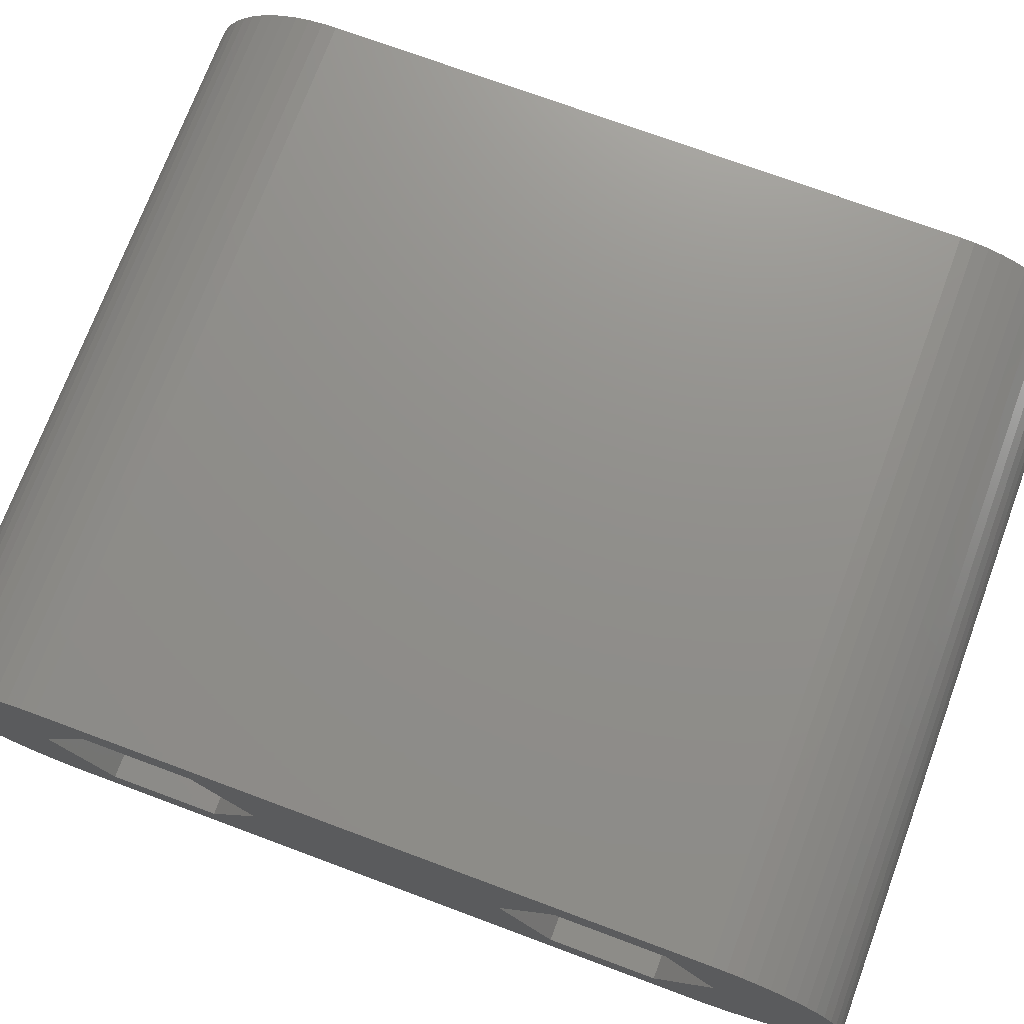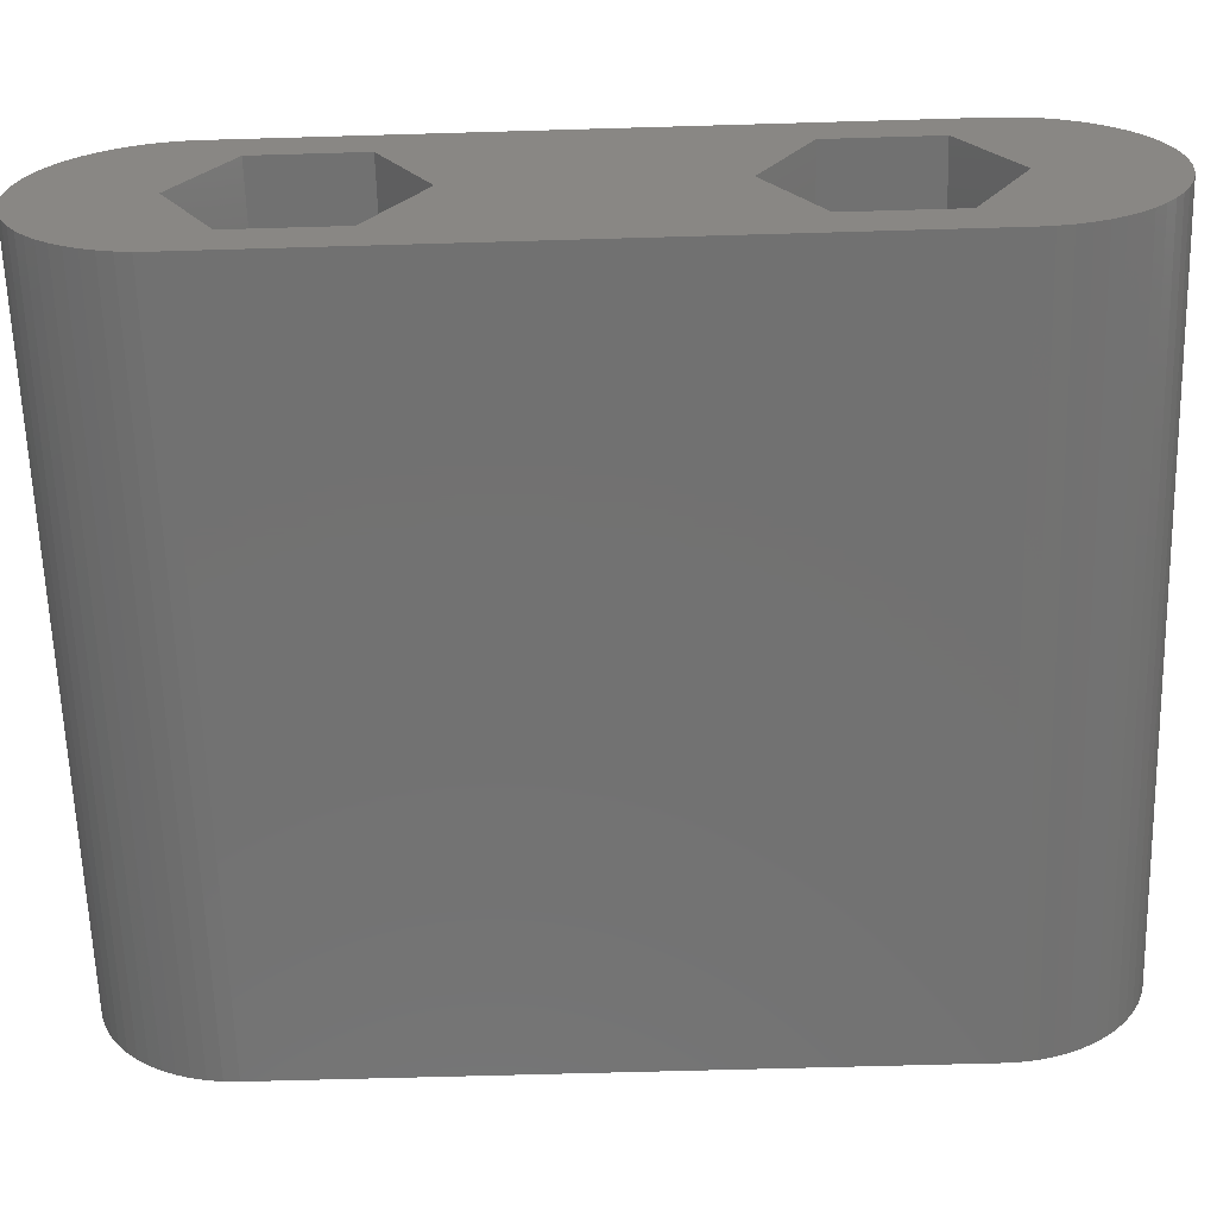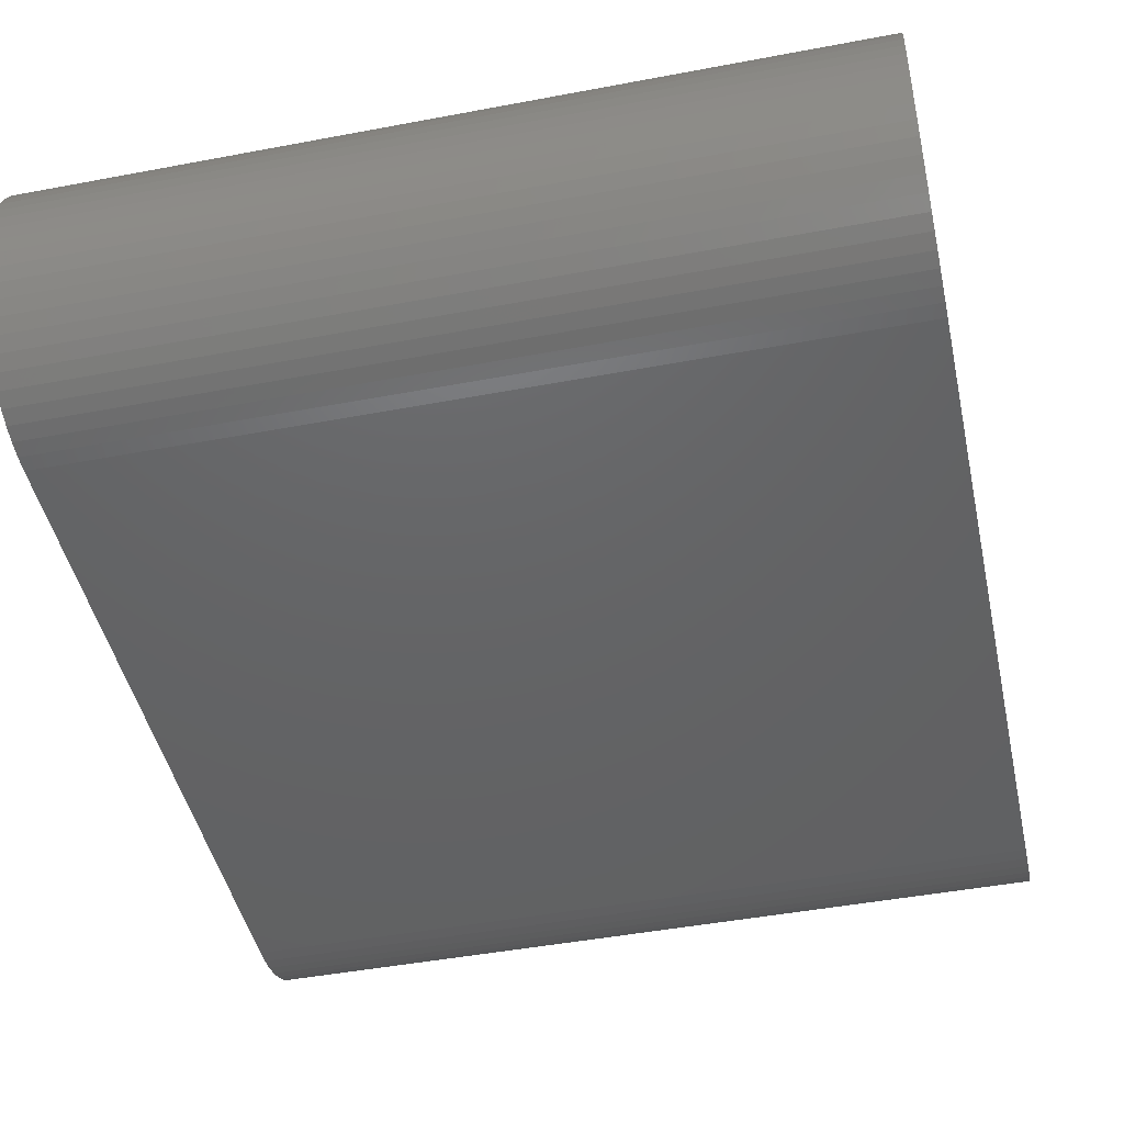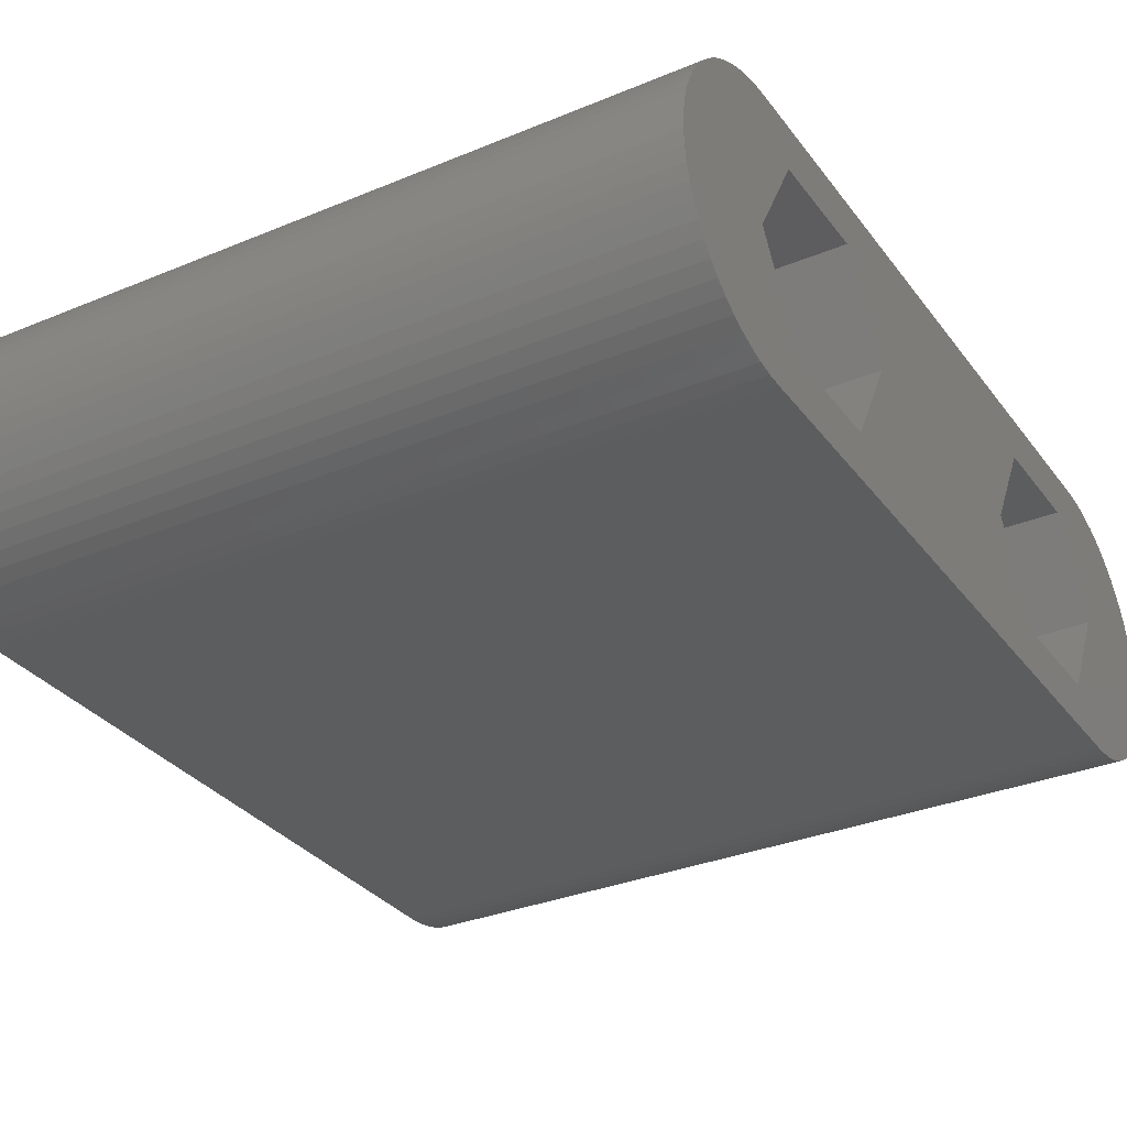
<metadata>
{"format":"stl","ext":"stl","renderer":"f3d","projection":"perspective","resolution":1024,"background":"white","views":[{"elev":72.9,"azim":-69.6,"up":"+Y"},{"elev":-63.7,"azim":91.7,"up":"+Y"},{"elev":-45.6,"azim":-167.7,"up":"+Y"},{"elev":-31.8,"azim":30.4,"up":"+Y"}]}
</metadata>
<code>
# stl→obj: 264 verts, 532 faces
v -225.4 1.11e-15 2.57
v -225.4 1.11e-15 19.66
v -225.4 -6.35 -1.096
v -225.4 -6.35 23.32
v -225.4 -9.525 -11.11
v -225.4 -9.525 33.34
v -225.4 -6.35 30.65
v -225.4 -9.059 36.28
v -225.4 -8.702 37.21
v -225.4 -8.249 38.1
v -225.4 -7.706 38.94
v -225.4 -7.078 39.71
v -225.4 -6.373 40.42
v -225.4 -5.599 41.04
v -225.4 -4.763 41.59
v -225.4 -3.874 42.04
v -225.4 7.772e-15 34.32
v -225.4 -2.943 42.4
v -225.4 -1.98 42.65
v -225.4 -0.9956 42.81
v -225.4 -1.637e-15 42.86
v -225.4 0.9956 42.81
v -225.4 1.98 42.65
v -225.4 2.943 42.4
v -225.4 3.874 42.04
v -225.4 6.35 30.65
v -225.4 4.763 41.59
v -225.4 5.599 41.04
v -225.4 6.373 40.42
v -225.4 7.078 39.71
v -225.4 7.706 38.94
v -225.4 8.249 38.1
v -225.4 8.702 37.21
v -225.4 9.059 36.28
v -225.4 9.525 33.34
v -225.4 9.317 35.32
v -225.4 9.473 34.33
v -225.4 6.35 23.32
v -225.4 6.35 -1.096
v -225.4 9.525 -11.11
v -225.4 6.35 -8.429
v -225.4 9.059 -14.06
v -225.4 8.702 -14.99
v -225.4 8.249 -15.88
v -225.4 7.706 -16.71
v -225.4 7.078 -17.49
v -225.4 6.373 -18.19
v -225.4 5.599 -18.82
v -225.4 4.763 -19.36
v -225.4 3.874 -19.81
v -225.4 7.772e-15 -12.09
v -225.4 2.943 -20.17
v -225.4 1.98 -20.43
v -225.4 0.9956 -20.59
v -225.4 1.848e-15 -20.64
v -225.4 -0.9956 -20.59
v -225.4 -1.98 -20.43
v -225.4 -2.943 -20.17
v -225.4 -3.874 -19.81
v -225.4 -6.35 -8.429
v -225.4 -4.763 -19.36
v -225.4 -5.599 -18.82
v -225.4 -6.373 -18.19
v -225.4 -7.078 -17.49
v -225.4 -7.706 -16.71
v -225.4 -8.249 -15.88
v -225.4 -8.702 -14.99
v -225.4 -9.059 -14.06
v -225.4 -9.317 -13.09
v -225.4 -9.473 -12.11
v -225.4 -9.317 35.32
v -225.4 -9.473 34.33
v -225.4 9.317 -13.09
v -225.4 9.473 -12.11
v -276.2 6.35 30.65
v -276.2 7.772e-15 34.32
v -276.2 -6.35 30.65
v -276.2 -6.35 23.32
v -276.2 1.11e-15 19.66
v -276.2 6.35 23.32
v -276.2 -6.35 -1.096
v -276.2 -6.35 -8.429
v -276.2 7.772e-15 -12.09
v -276.2 6.35 -8.429
v -276.2 6.35 -1.096
v -276.2 1.11e-15 2.57
v -276.2 9.525 33.34
v -276.2 9.525 -11.11
v -276.2 9.473 -12.11
v -259.3 9.473 -12.11
v -242.4 9.473 -12.11
v -242.4 9.317 -13.09
v -242.4 9.059 -14.06
v -242.4 8.702 -14.99
v -242.4 8.249 -15.88
v -242.4 7.706 -16.71
v -242.4 7.078 -17.49
v -242.4 6.373 -18.19
v -242.4 5.599 -18.82
v -242.4 4.763 -19.36
v -242.4 3.874 -19.81
v -242.4 2.943 -20.17
v -242.4 1.98 -20.43
v -242.4 0.9956 -20.59
v -242.4 8.411e-15 -20.64
v -242.4 -0.9956 -20.59
v -242.4 -1.98 -20.43
v -242.4 -2.943 -20.17
v -242.4 -3.874 -19.81
v -242.4 -4.763 -19.36
v -242.4 -5.599 -18.82
v -242.4 -6.373 -18.19
v -242.4 -7.078 -17.49
v -242.4 -7.706 -16.71
v -242.4 -8.249 -15.88
v -242.4 -8.702 -14.99
v -242.4 -9.059 -14.06
v -242.4 -9.317 -13.09
v -242.4 -9.473 -12.11
v -276.2 -9.525 -11.11
v -259.3 -9.473 -12.11
v -259.3 -9.317 -13.09
v -259.3 -9.059 -14.06
v -259.3 -8.702 -14.99
v -259.3 -8.249 -15.88
v -259.3 -7.706 -16.71
v -259.3 -7.078 -17.49
v -259.3 -6.373 -18.19
v -259.3 -5.599 -18.82
v -259.3 -4.763 -19.36
v -259.3 -3.874 -19.81
v -259.3 -2.943 -20.17
v -259.3 -1.98 -20.43
v -259.3 -0.9956 -20.59
v -259.3 8.411e-15 -20.64
v -259.3 0.9956 -20.59
v -259.3 1.98 -20.43
v -259.3 2.943 -20.17
v -259.3 3.874 -19.81
v -259.3 4.763 -19.36
v -259.3 5.599 -18.82
v -259.3 6.373 -18.19
v -259.3 7.078 -17.49
v -259.3 7.706 -16.71
v -259.3 8.249 -15.88
v -259.3 8.702 -14.99
v -259.3 9.059 -14.06
v -259.3 9.317 -13.09
v -276.2 -9.473 -12.11
v -276.2 -9.317 -13.09
v -276.2 -9.059 -14.06
v -276.2 -8.702 -14.99
v -276.2 -8.249 -15.88
v -276.2 -7.706 -16.71
v -276.2 -7.078 -17.49
v -276.2 -6.373 -18.19
v -276.2 -5.599 -18.82
v -276.2 -4.763 -19.36
v -276.2 -3.874 -19.81
v -276.2 -2.943 -20.17
v -276.2 -1.98 -20.43
v -276.2 -0.9956 -20.59
v -276.2 1.848e-15 -20.64
v -276.2 0.9956 -20.59
v -276.2 1.98 -20.43
v -276.2 2.943 -20.17
v -276.2 3.874 -19.81
v -276.2 4.763 -19.36
v -276.2 5.599 -18.82
v -276.2 6.373 -18.19
v -276.2 7.078 -17.49
v -276.2 7.706 -16.71
v -276.2 8.249 -15.88
v -276.2 8.702 -14.99
v -276.2 9.059 -14.06
v -276.2 9.317 -13.09
v -276.2 -9.525 33.34
v -276.2 -9.473 34.33
v -259.3 -9.473 34.33
v -242.4 -9.473 34.33
v -242.4 -9.317 35.32
v -242.4 -9.059 36.28
v -242.4 -8.702 37.21
v -242.4 -8.249 38.1
v -242.4 -7.706 38.94
v -242.4 -7.078 39.71
v -242.4 -6.373 40.42
v -242.4 -5.599 41.04
v -242.4 -4.763 41.59
v -242.4 -3.874 42.04
v -242.4 -2.943 42.4
v -242.4 -1.98 42.65
v -242.4 -0.9956 42.81
v -242.4 -3.97e-15 42.86
v -242.4 0.9956 42.81
v -242.4 1.98 42.65
v -242.4 2.943 42.4
v -242.4 3.874 42.04
v -242.4 4.763 41.59
v -242.4 5.599 41.04
v -242.4 6.373 40.42
v -242.4 7.078 39.71
v -242.4 7.706 38.94
v -242.4 8.249 38.1
v -242.4 8.702 37.21
v -242.4 9.059 36.28
v -242.4 9.317 35.32
v -242.4 9.473 34.33
v -259.3 9.473 34.33
v -259.3 9.317 35.32
v -259.3 9.059 36.28
v -259.3 8.702 37.21
v -259.3 8.249 38.1
v -259.3 7.706 38.94
v -259.3 7.078 39.71
v -259.3 6.373 40.42
v -259.3 5.599 41.04
v -259.3 4.763 41.59
v -259.3 3.874 42.04
v -259.3 2.943 42.4
v -259.3 1.98 42.65
v -259.3 0.9956 42.81
v -259.3 -3.97e-15 42.86
v -259.3 -0.9956 42.81
v -259.3 -1.98 42.65
v -259.3 -2.943 42.4
v -259.3 -3.874 42.04
v -259.3 -4.763 41.59
v -259.3 -5.599 41.04
v -259.3 -6.373 40.42
v -259.3 -7.078 39.71
v -259.3 -7.706 38.94
v -259.3 -8.249 38.1
v -259.3 -8.702 37.21
v -259.3 -9.059 36.28
v -259.3 -9.317 35.32
v -276.2 9.473 34.33
v -276.2 9.317 35.32
v -276.2 9.059 36.28
v -276.2 8.702 37.21
v -276.2 8.249 38.1
v -276.2 7.706 38.94
v -276.2 7.078 39.71
v -276.2 6.373 40.42
v -276.2 5.599 41.04
v -276.2 4.763 41.59
v -276.2 3.874 42.04
v -276.2 2.943 42.4
v -276.2 1.98 42.65
v -276.2 0.9956 42.81
v -276.2 -1.637e-15 42.86
v -276.2 -0.9956 42.81
v -276.2 -1.98 42.65
v -276.2 -2.943 42.4
v -276.2 -3.874 42.04
v -276.2 -4.763 41.59
v -276.2 -5.599 41.04
v -276.2 -6.373 40.42
v -276.2 -7.078 39.71
v -276.2 -7.706 38.94
v -276.2 -8.249 38.1
v -276.2 -8.702 37.21
v -276.2 -9.059 36.28
v -276.2 -9.317 35.32
f 1 2 3
f 3 2 4
f 3 4 5
f 5 4 6
f 6 4 7
f 6 7 8
f 8 7 9
f 9 7 10
f 10 7 11
f 11 7 12
f 12 7 13
f 13 7 14
f 14 7 15
f 15 7 16
f 16 7 17
f 16 17 18
f 18 17 19
f 19 17 20
f 20 17 21
f 21 17 22
f 22 17 23
f 23 17 24
f 24 17 25
f 25 17 26
f 25 26 27
f 27 26 28
f 28 26 29
f 29 26 30
f 30 26 31
f 31 26 32
f 32 26 33
f 33 26 34
f 34 26 35
f 34 35 36
f 36 35 37
f 2 1 38
f 38 1 39
f 38 39 35
f 35 39 40
f 40 39 41
f 40 41 42
f 42 41 43
f 43 41 44
f 44 41 45
f 45 41 46
f 46 41 47
f 47 41 48
f 48 41 49
f 49 41 50
f 50 41 51
f 50 51 52
f 52 51 53
f 53 51 54
f 54 51 55
f 55 51 56
f 56 51 57
f 57 51 58
f 58 51 59
f 59 51 60
f 59 60 61
f 61 60 62
f 62 60 63
f 63 60 64
f 64 60 65
f 65 60 66
f 66 60 67
f 67 60 68
f 68 60 5
f 68 5 69
f 69 5 70
f 60 3 5
f 26 38 35
f 8 71 6
f 6 71 72
f 42 73 40
f 40 73 74
f 26 17 75
f 75 17 76
f 17 7 76
f 76 7 77
f 7 4 77
f 77 4 78
f 4 2 78
f 78 2 79
f 2 38 79
f 79 38 80
f 38 26 80
f 80 26 75
f 3 60 81
f 81 60 82
f 60 51 82
f 82 51 83
f 51 41 83
f 83 41 84
f 41 39 84
f 84 39 85
f 39 1 85
f 85 1 86
f 1 3 86
f 86 3 81
f 35 40 87
f 87 40 88
f 89 88 90
f 90 88 40
f 90 40 91
f 91 40 74
f 91 74 92
f 92 74 73
f 92 73 93
f 93 73 42
f 93 42 94
f 94 42 43
f 94 43 95
f 95 43 44
f 95 44 96
f 96 44 45
f 96 45 97
f 97 45 46
f 97 46 98
f 98 46 47
f 98 47 99
f 99 47 48
f 99 48 100
f 100 48 49
f 100 49 101
f 101 49 50
f 101 50 102
f 102 50 52
f 102 52 103
f 103 52 53
f 103 53 104
f 104 53 54
f 104 54 105
f 105 54 55
f 105 55 106
f 106 55 56
f 106 56 107
f 107 56 57
f 107 57 108
f 108 57 58
f 108 58 109
f 109 58 59
f 109 59 110
f 110 59 61
f 110 61 111
f 111 61 62
f 111 62 112
f 112 62 63
f 112 63 113
f 113 63 64
f 113 64 114
f 114 64 65
f 114 65 115
f 115 65 66
f 115 66 116
f 116 66 67
f 116 67 117
f 117 67 68
f 117 68 118
f 118 68 69
f 118 69 119
f 119 69 70
f 119 70 5
f 5 120 119
f 119 120 121
f 119 121 118
f 118 121 122
f 118 122 117
f 117 122 123
f 117 123 116
f 116 123 124
f 116 124 115
f 115 124 125
f 115 125 114
f 114 125 126
f 114 126 113
f 113 126 127
f 113 127 112
f 112 127 128
f 112 128 111
f 111 128 129
f 111 129 110
f 110 129 130
f 110 130 109
f 109 130 131
f 109 131 108
f 108 131 132
f 108 132 107
f 107 132 133
f 107 133 106
f 106 133 134
f 106 134 105
f 105 134 135
f 105 135 104
f 104 135 136
f 104 136 103
f 103 136 137
f 103 137 102
f 102 137 138
f 102 138 101
f 101 138 139
f 101 139 100
f 100 139 140
f 100 140 99
f 99 140 141
f 99 141 98
f 98 141 142
f 98 142 97
f 97 142 143
f 97 143 96
f 96 143 144
f 96 144 95
f 95 144 145
f 95 145 94
f 94 145 146
f 94 146 93
f 93 146 147
f 93 147 92
f 92 147 148
f 92 148 91
f 91 148 90
f 120 149 121
f 121 149 122
f 149 150 122
f 122 150 123
f 150 151 123
f 123 151 124
f 151 152 124
f 124 152 125
f 152 153 125
f 125 153 126
f 153 154 126
f 126 154 127
f 154 155 127
f 127 155 128
f 155 156 128
f 128 156 129
f 156 157 129
f 129 157 130
f 157 158 130
f 130 158 131
f 158 159 131
f 131 159 132
f 159 160 132
f 132 160 133
f 160 161 133
f 133 161 134
f 161 162 134
f 134 162 135
f 162 163 135
f 135 163 136
f 163 164 136
f 136 164 137
f 164 165 137
f 137 165 138
f 165 166 138
f 138 166 139
f 166 167 139
f 139 167 140
f 167 168 140
f 140 168 141
f 168 169 141
f 141 169 142
f 169 170 142
f 142 170 143
f 170 171 143
f 143 171 144
f 171 172 144
f 144 172 145
f 172 173 145
f 145 173 146
f 173 174 146
f 146 174 147
f 174 175 147
f 147 175 148
f 175 176 148
f 148 176 90
f 176 89 90
f 5 6 120
f 120 6 177
f 178 177 179
f 179 177 6
f 179 6 180
f 180 6 72
f 180 72 181
f 181 72 71
f 181 71 182
f 182 71 8
f 182 8 183
f 183 8 9
f 183 9 184
f 184 9 10
f 184 10 185
f 185 10 11
f 185 11 186
f 186 11 12
f 186 12 187
f 187 12 13
f 187 13 188
f 188 13 14
f 188 14 189
f 189 14 15
f 189 15 190
f 190 15 16
f 190 16 191
f 191 16 18
f 191 18 192
f 192 18 19
f 192 19 193
f 193 19 20
f 193 20 194
f 194 20 21
f 194 21 195
f 195 21 22
f 195 22 196
f 196 22 23
f 196 23 197
f 197 23 24
f 197 24 198
f 198 24 25
f 198 25 199
f 199 25 27
f 199 27 200
f 200 27 28
f 200 28 201
f 201 28 29
f 201 29 202
f 202 29 30
f 202 30 203
f 203 30 31
f 203 31 204
f 204 31 32
f 204 32 205
f 205 32 33
f 205 33 206
f 206 33 34
f 206 34 207
f 207 34 36
f 207 36 208
f 208 36 37
f 208 37 35
f 35 87 208
f 208 87 209
f 208 209 207
f 207 209 210
f 207 210 206
f 206 210 211
f 206 211 205
f 205 211 212
f 205 212 204
f 204 212 213
f 204 213 203
f 203 213 214
f 203 214 202
f 202 214 215
f 202 215 201
f 201 215 216
f 201 216 200
f 200 216 217
f 200 217 199
f 199 217 218
f 199 218 198
f 198 218 219
f 198 219 197
f 197 219 220
f 197 220 196
f 196 220 221
f 196 221 195
f 195 221 222
f 195 222 194
f 194 222 223
f 194 223 193
f 193 223 224
f 193 224 192
f 192 224 225
f 192 225 191
f 191 225 226
f 191 226 190
f 190 226 227
f 190 227 189
f 189 227 228
f 189 228 188
f 188 228 229
f 188 229 187
f 187 229 230
f 187 230 186
f 186 230 231
f 186 231 185
f 185 231 232
f 185 232 184
f 184 232 233
f 184 233 183
f 183 233 234
f 183 234 182
f 182 234 235
f 182 235 181
f 181 235 236
f 181 236 180
f 180 236 179
f 87 237 209
f 209 237 210
f 237 238 210
f 210 238 211
f 238 239 211
f 211 239 212
f 239 240 212
f 212 240 213
f 240 241 213
f 213 241 214
f 241 242 214
f 214 242 215
f 242 243 215
f 215 243 216
f 243 244 216
f 216 244 217
f 244 245 217
f 217 245 218
f 245 246 218
f 218 246 219
f 246 247 219
f 219 247 220
f 247 248 220
f 220 248 221
f 248 249 221
f 221 249 222
f 249 250 222
f 222 250 223
f 250 251 223
f 223 251 224
f 251 252 224
f 224 252 225
f 252 253 225
f 225 253 226
f 253 254 226
f 226 254 227
f 254 255 227
f 227 255 228
f 255 256 228
f 228 256 229
f 256 257 229
f 229 257 230
f 257 258 230
f 230 258 231
f 258 259 231
f 231 259 232
f 259 260 232
f 232 260 233
f 260 261 233
f 233 261 234
f 261 262 234
f 234 262 235
f 262 263 235
f 235 263 236
f 263 264 236
f 236 264 179
f 264 178 179
f 81 78 86
f 86 78 79
f 86 79 85
f 85 79 80
f 85 80 88
f 88 80 87
f 87 80 75
f 87 75 239
f 239 75 240
f 240 75 241
f 241 75 242
f 242 75 243
f 243 75 244
f 244 75 245
f 245 75 246
f 246 75 247
f 247 75 76
f 247 76 248
f 248 76 249
f 249 76 250
f 250 76 251
f 251 76 252
f 252 76 253
f 253 76 254
f 254 76 255
f 255 76 77
f 255 77 256
f 256 77 257
f 257 77 258
f 258 77 259
f 259 77 260
f 260 77 261
f 261 77 262
f 262 77 263
f 263 77 177
f 263 177 264
f 264 177 178
f 82 120 81
f 81 120 177
f 81 177 78
f 78 177 77
f 83 159 82
f 82 159 158
f 82 158 157
f 84 167 83
f 83 167 166
f 83 166 165
f 85 88 84
f 84 88 175
f 84 175 174
f 239 238 87
f 87 238 237
f 89 176 88
f 88 176 175
f 174 173 84
f 84 173 172
f 84 172 171
f 171 170 84
f 84 170 169
f 84 169 168
f 168 167 84
f 165 164 83
f 83 164 163
f 83 163 162
f 162 161 83
f 83 161 160
f 83 160 159
f 157 156 82
f 82 156 155
f 82 155 154
f 154 153 82
f 82 153 152
f 82 152 151
f 82 151 120
f 120 151 150
f 120 150 149

</code>
